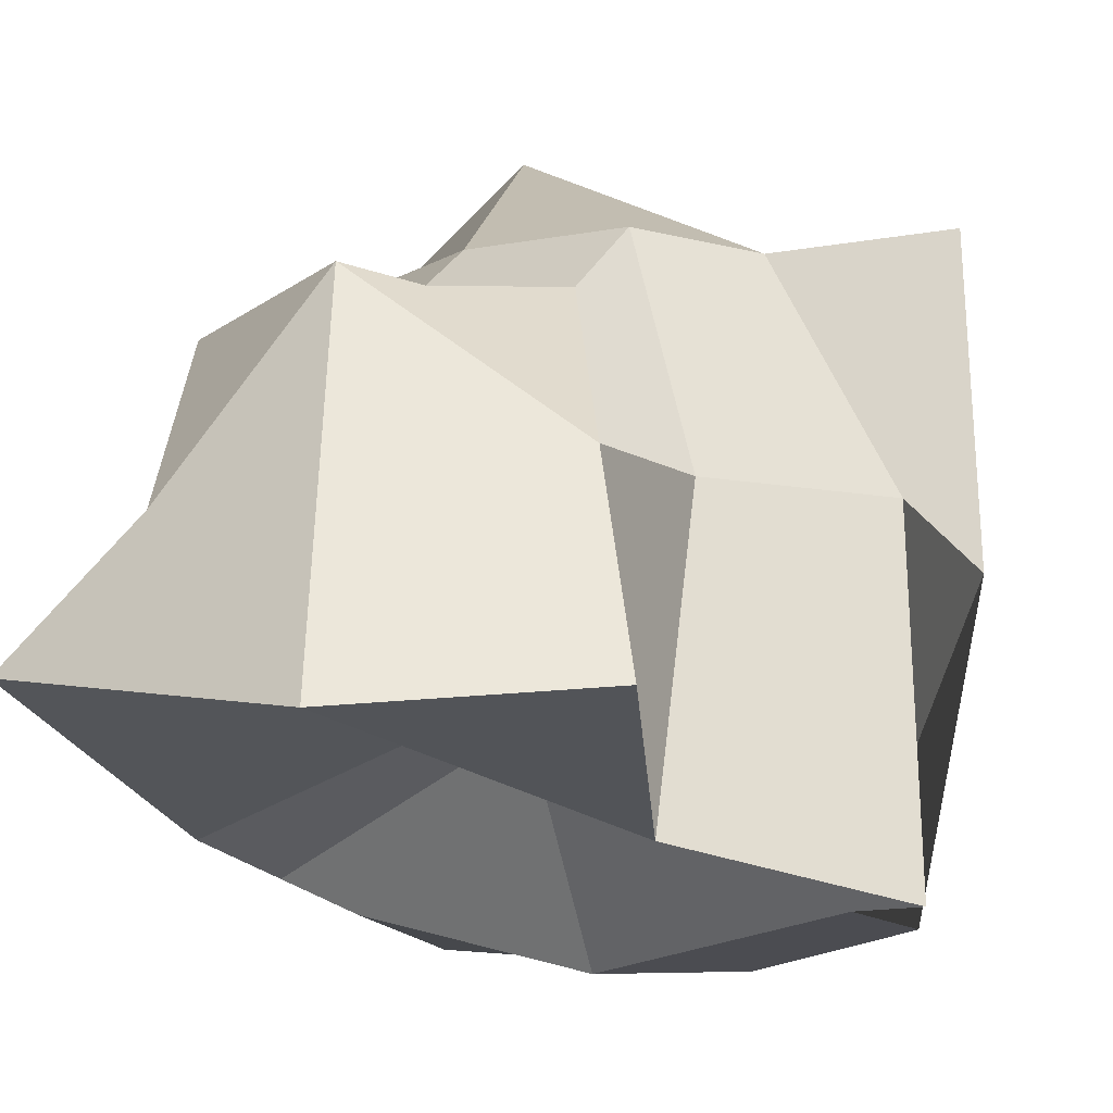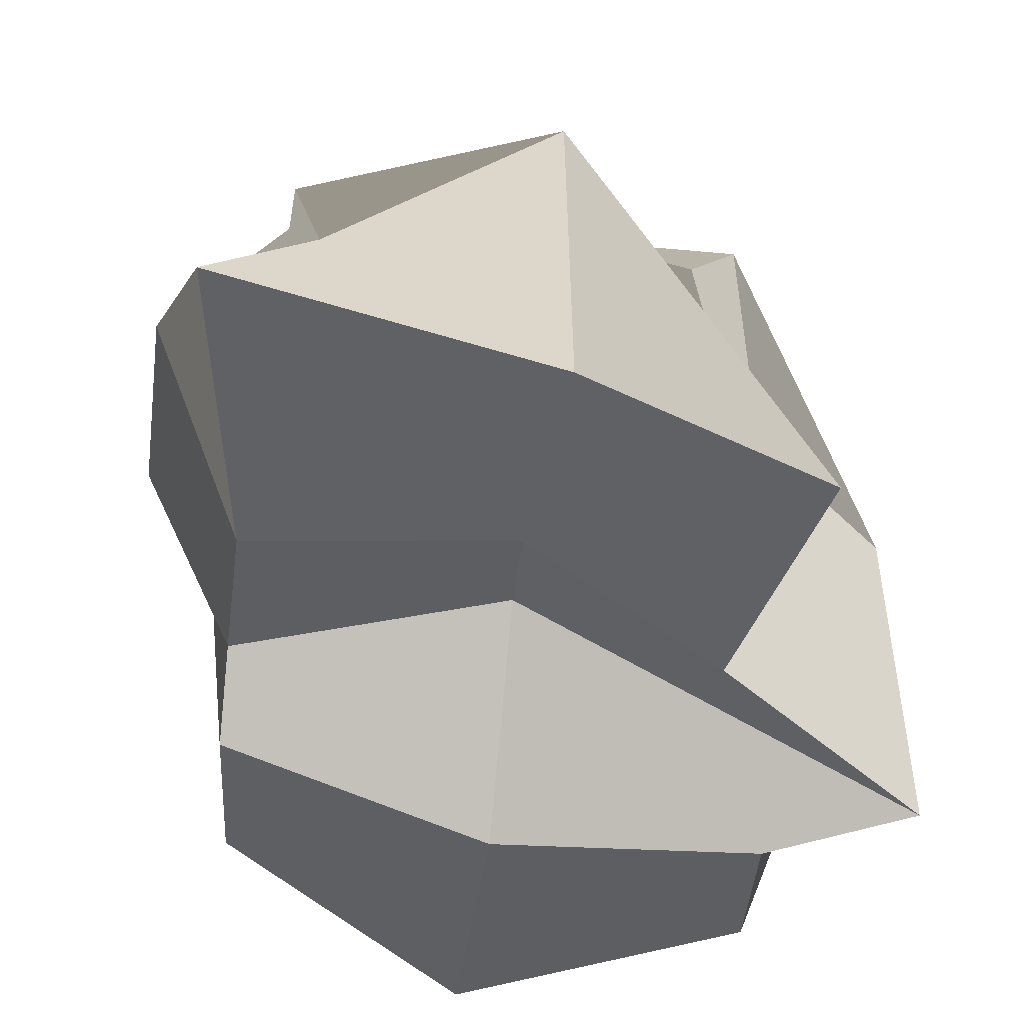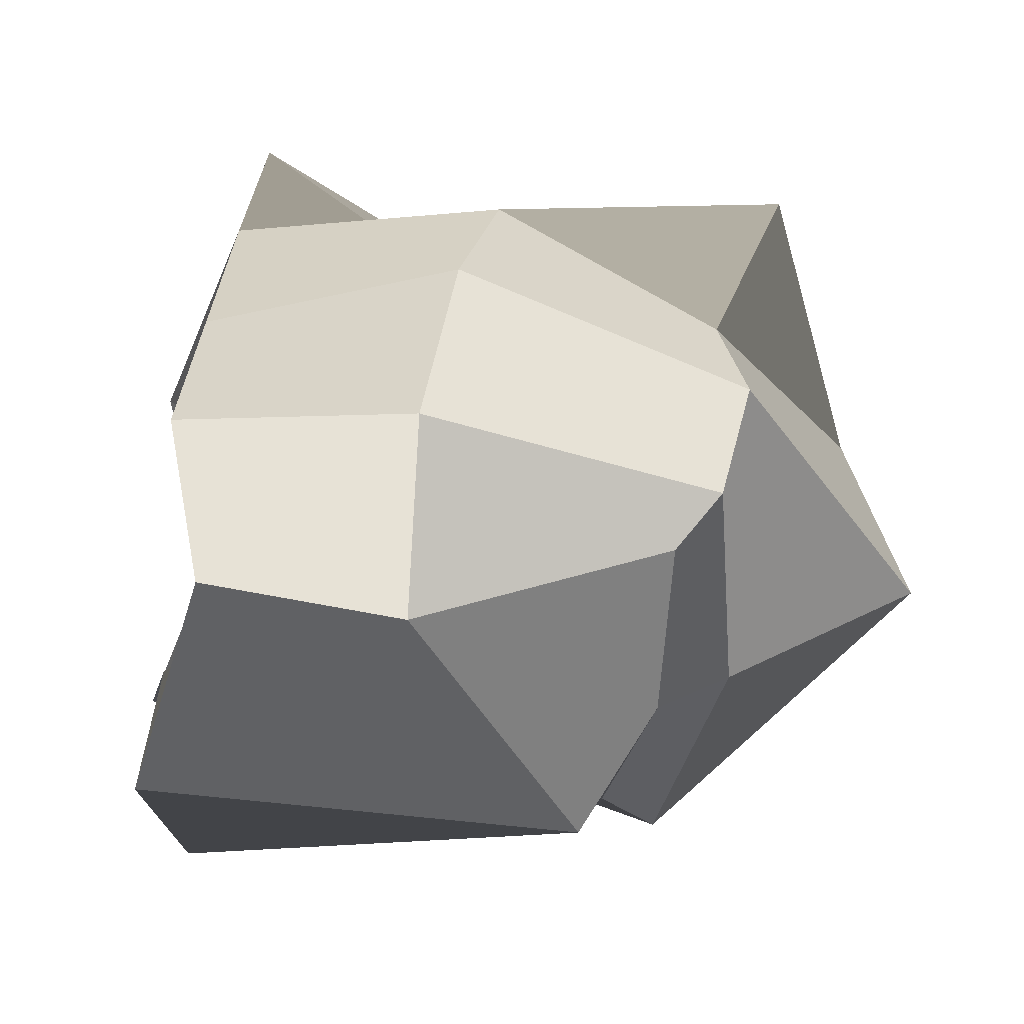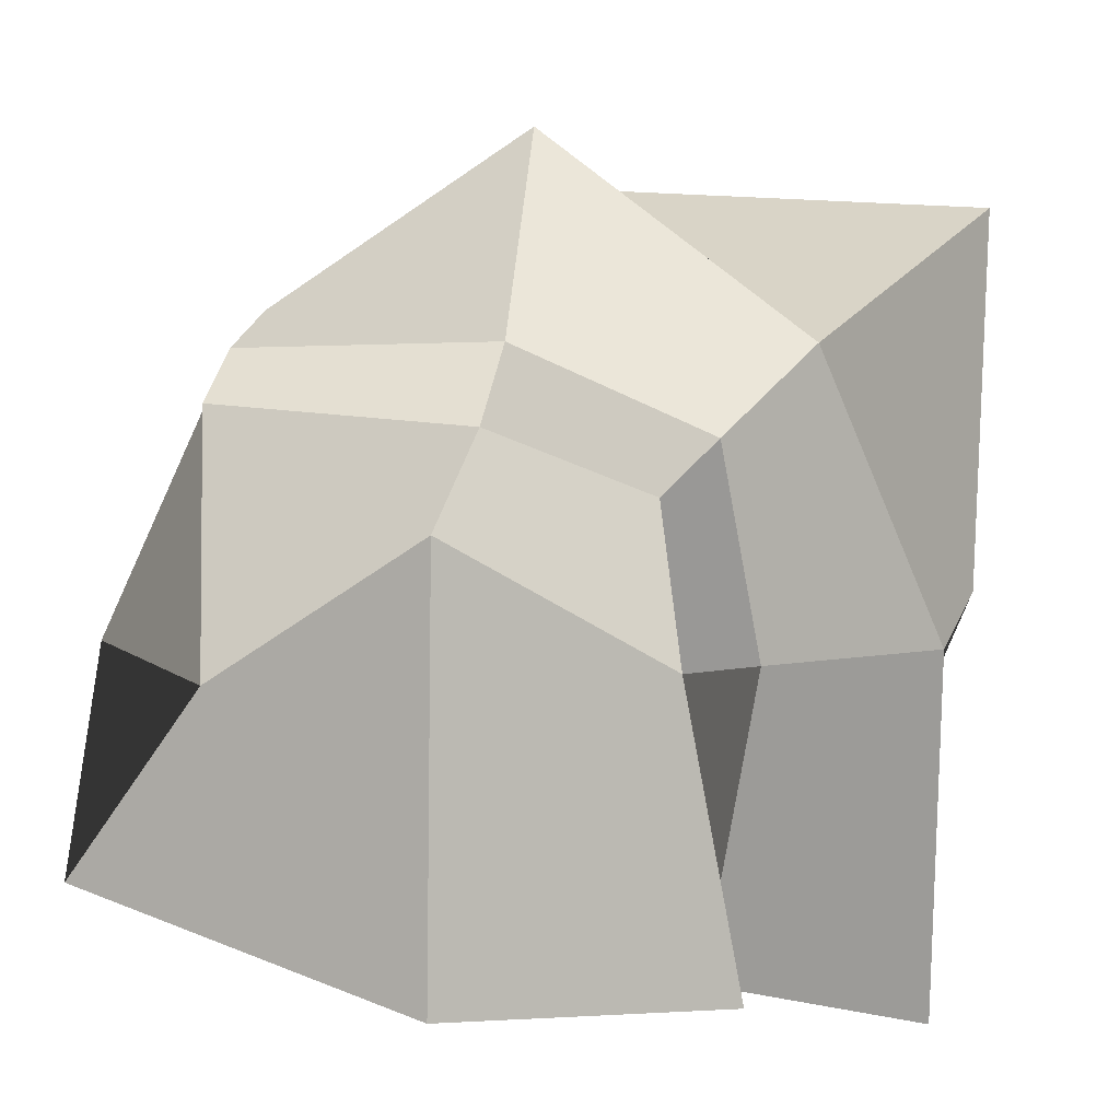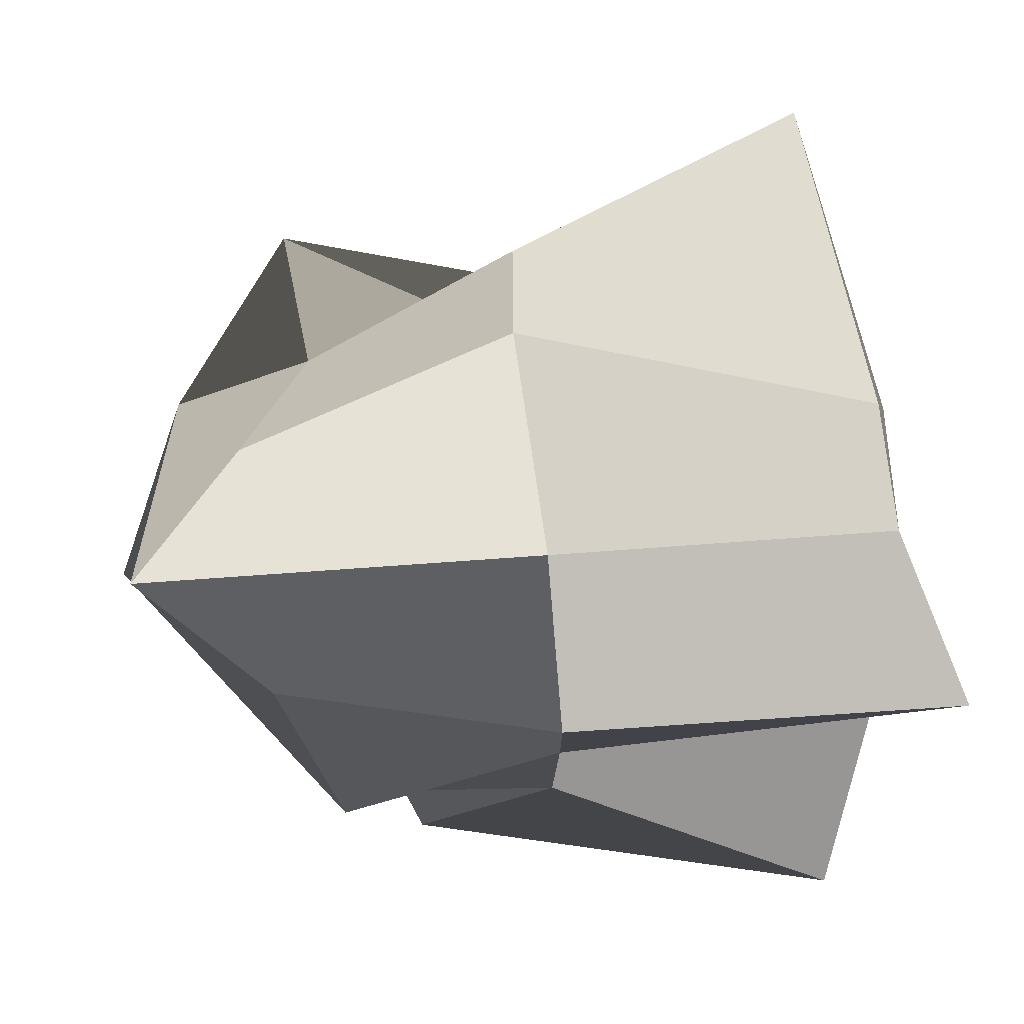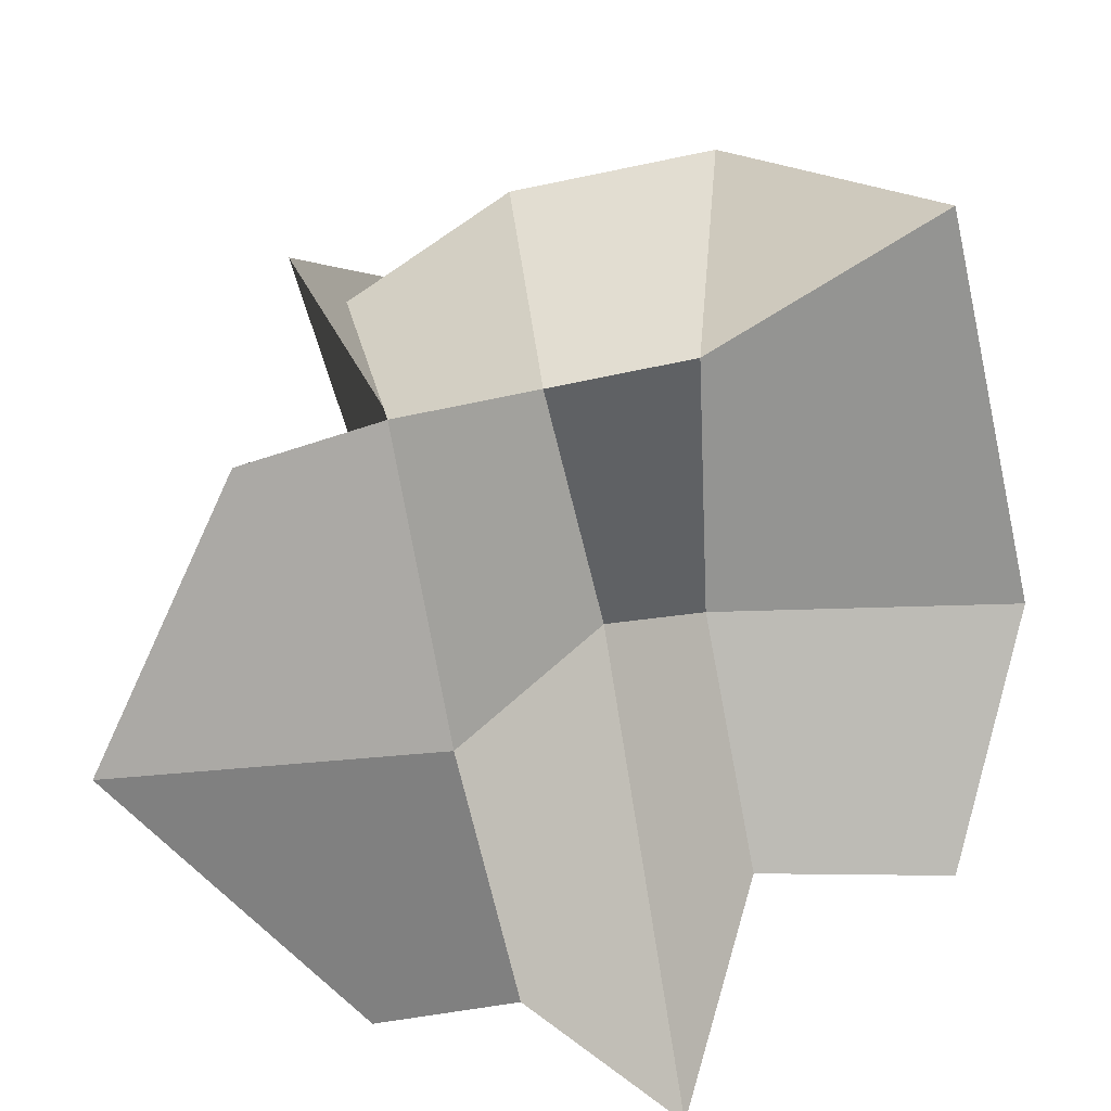
<metadata>
{"format":"obj","ext":"obj","renderer":"f3d","projection":"perspective","resolution":1024,"background":"white","views":[{"elev":-24.5,"azim":120.1,"up":"+Y"},{"elev":-49.7,"azim":82.5,"up":"+Y"},{"elev":48.7,"azim":99.9,"up":"+Z"},{"elev":16.5,"azim":106.0,"up":"+Y"},{"elev":-62.3,"azim":-85.5,"up":"+Z"},{"elev":-66.3,"azim":11.9,"up":"+Y"}]}
</metadata>
<code>
o Cube
v 1.179 1 -1
v 1.653 -1.653 -1.61
v 1.224 1.354 1.566
v 2.275 -1.098 2.022
v -1.629 1.629 -1.61
v -1.657 -2.029 -1.651
v -1.629 1.629 1.672
v -1.657 -1.668 1.584
v -2.841 -1.744 0
v 1.156 1.311 0
v -1.459 1.359 -0.0399
v 2.262 -1.668 -0.03355
v -0.0537 -2.438 -2.363
v 0.01177 1.629 1.672
v 0.01177 -1.653 1.672
v 0.01177 1.629 -1.61
v 0 -1 0
v 0.01177 2.763 0.03144
v 1.145 0.01788 -1.128
v -1 0 1
v 1.827 -0.05984 1.379
v -2.027 0.01788 -1.128
v 2.109 0.975 -0.0399
v -2.079 0.01788 0.01192
v -0.0537 -0.1099 -2.363
v -0.0537 -0.1099 2.294
v 0.8323 -1.653 1.672
v 1.111 1.329 -1.308
v 0.8166 1.71 -0.0399
v 0.5752 -2.059 -1.128
v 0.7685 1.567 1.584
v 0.5752 -1.122 0.01192
v 1.111 -0.1099 2.294
v 0.6696 -0.05984 -1.459
v -0.8088 -2.144 -1.61
v -0.7493 1.359 1.379
v -0.8088 -2.261 0.03144
v -0.8088 -1.653 1.672
v -1.218 2.219 -2.363
v -1.218 2.219 -0.03403
v -1.218 -0.1099 -2.363
v -1.098 -0.05984 1.839
f 40 11 7 36
f 42 36 7 20
f 24 11 5 22
f 32 12 4 27
f 23 10 3 21
f 34 28 1 19
f 19 1 10 23
f 30 2 12 32
f 20 7 11 24
f 39 5 11 40
f 28 16 18 29
f 35 13 17 37
f 41 39 16 25
f 37 17 15 38
f 33 31 14 26
f 29 18 14 31
f 27 33 26 15
f 35 41 25 13
f 8 20 24 9
f 2 19 23 12
f 30 34 19 2
f 12 23 21 4
f 9 24 22 6
f 38 42 20 8
f 13 25 34 30
f 4 21 33 27
f 10 29 31 3
f 21 3 31 33
f 1 28 29 10
f 13 30 32 17
f 25 16 28 34
f 17 32 27 15
f 15 26 42 38
f 6 22 41 35
f 9 37 38 8
f 22 5 39 41
f 6 35 37 9
f 16 39 40 18
f 26 14 36 42
f 18 40 36 14

</code>
